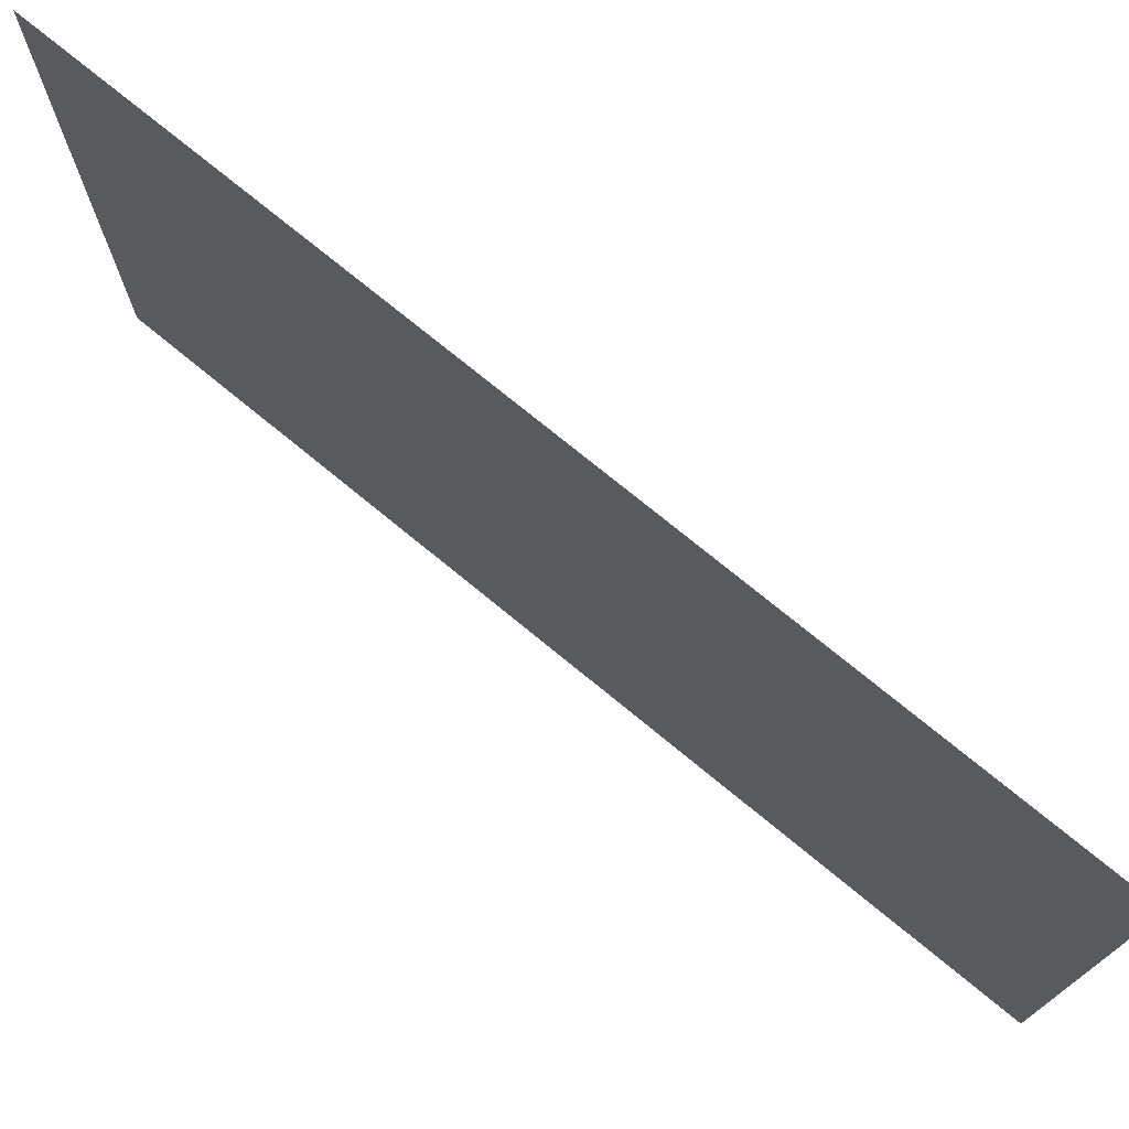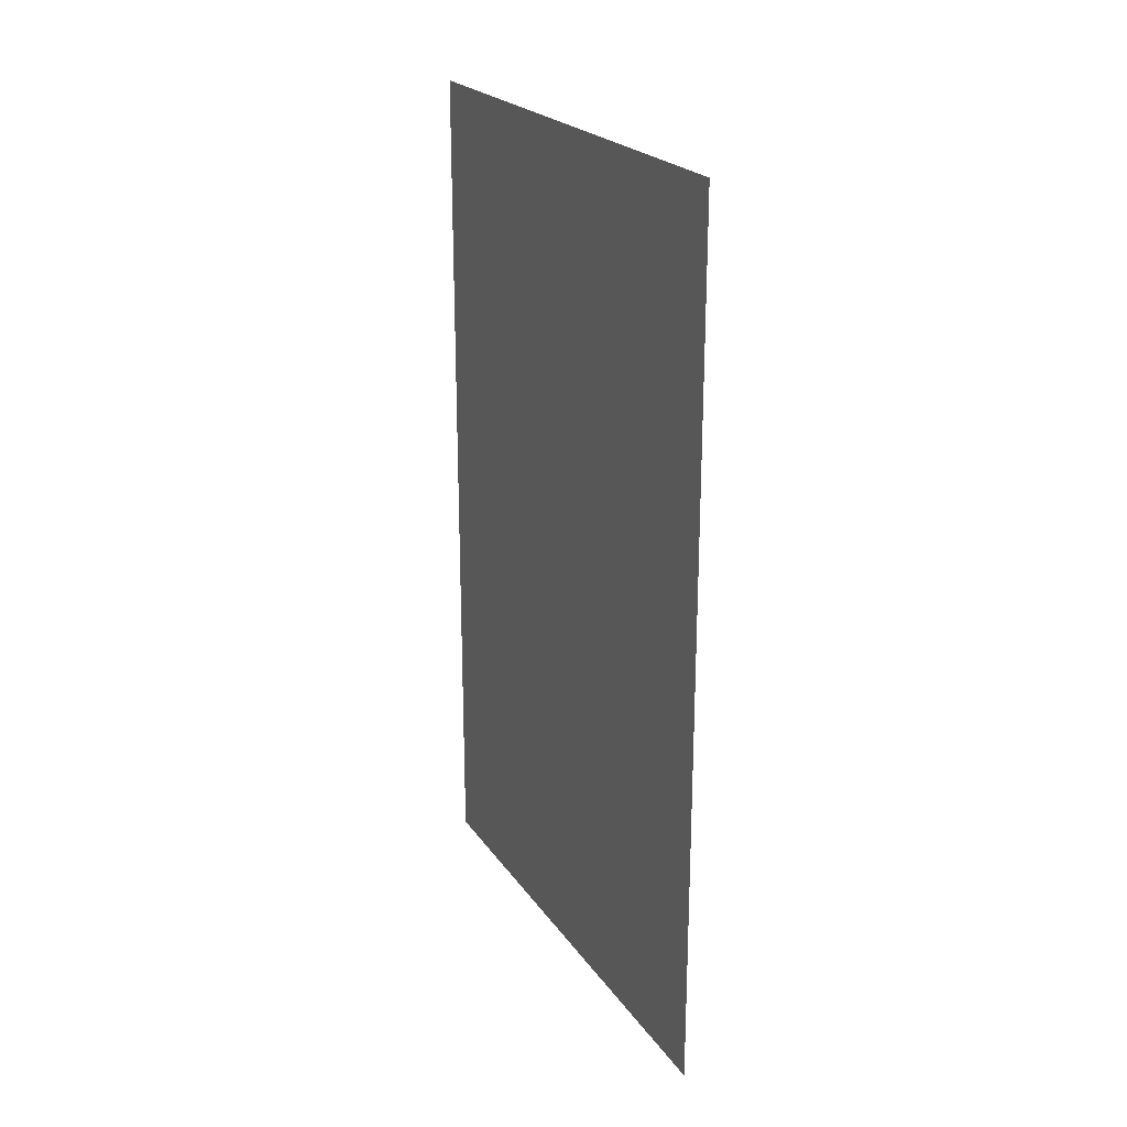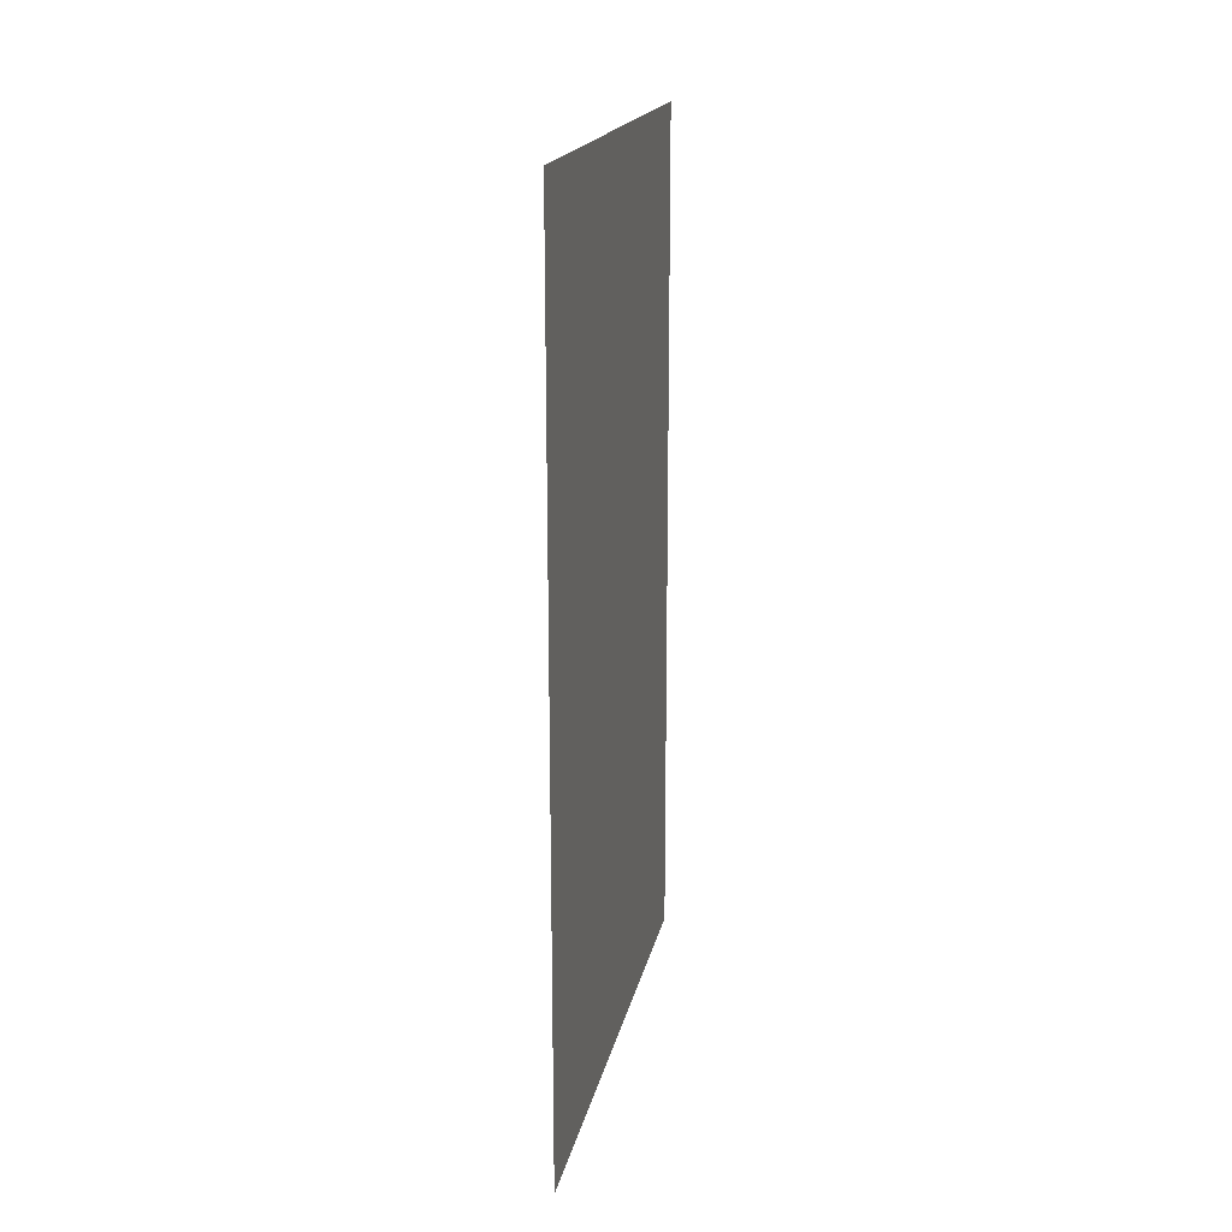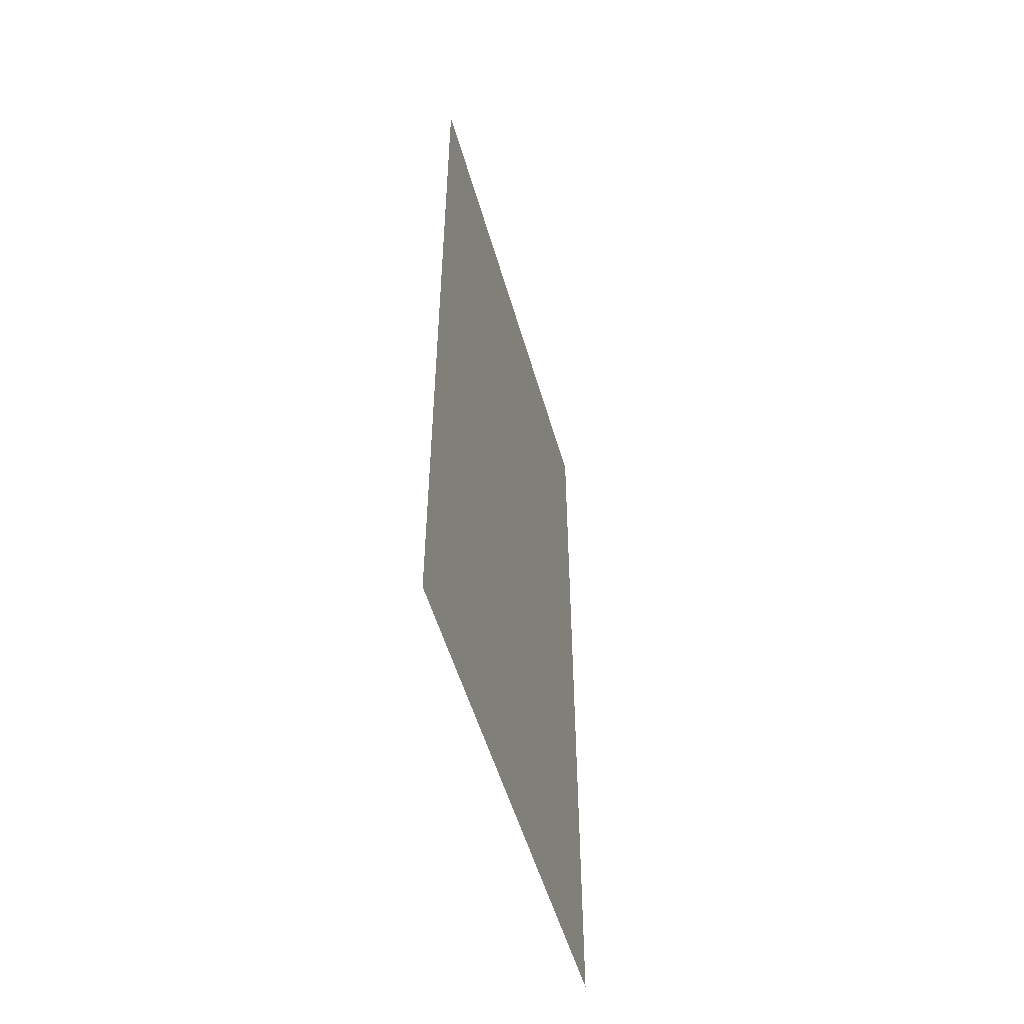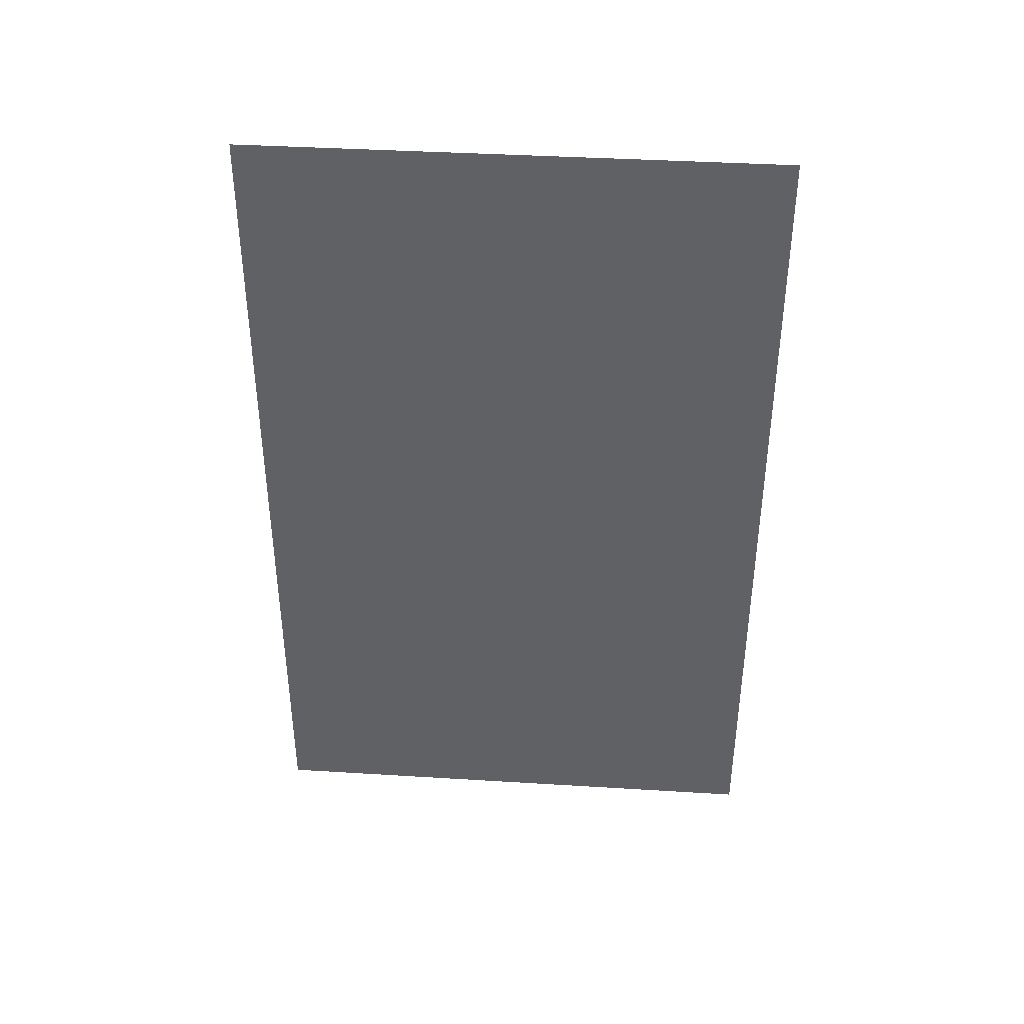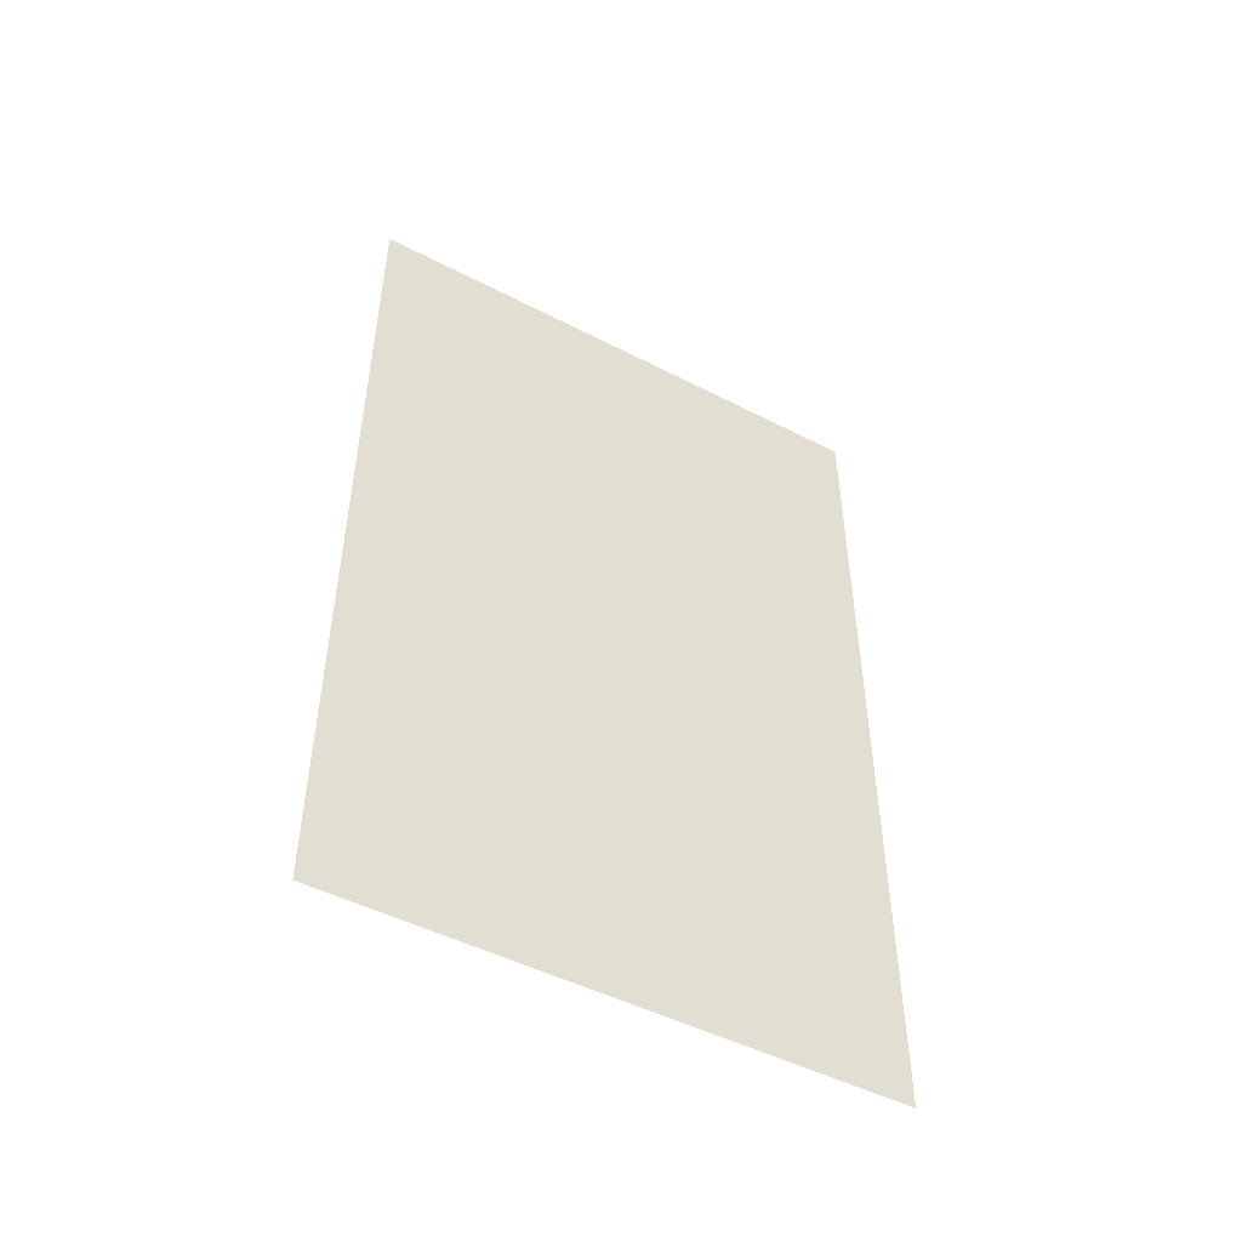
<metadata>
{"format":"obj","ext":"obj","renderer":"f3d","projection":"perspective","resolution":1024,"background":"white","views":[{"elev":74.5,"azim":-50.6,"up":"+Y"},{"elev":22.6,"azim":154.4,"up":"+Z"},{"elev":18.3,"azim":-168.7,"up":"+Z"},{"elev":-52.2,"azim":15.7,"up":"+Z"},{"elev":39.2,"azim":-85.6,"up":"+Z"},{"elev":-48.9,"azim":-119.8,"up":"+Z"}]}
</metadata>
<code>
o RightWall_Cube.003
v 12 -8 17
v 12 10 17
v 12 -8 -12
v 12 10 -12
f 1 4 3
f 1 2 4

</code>
